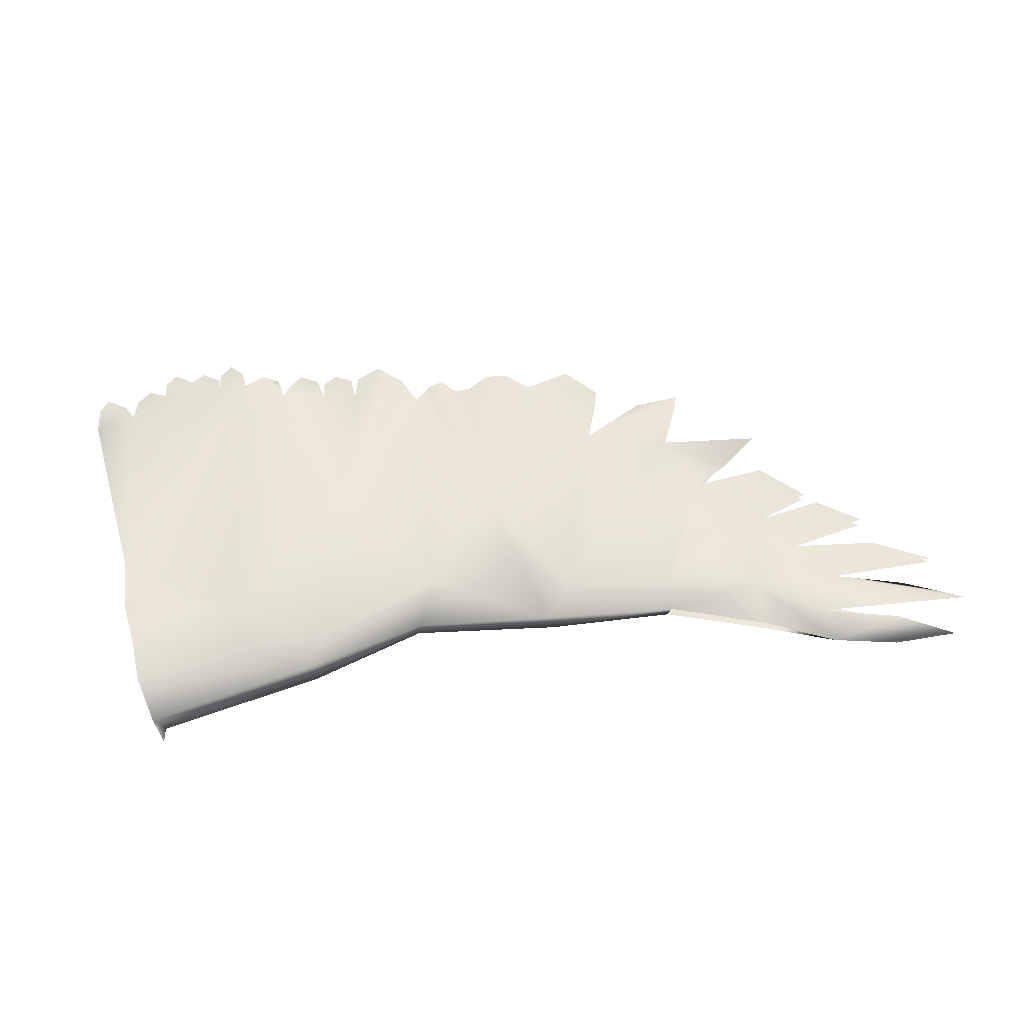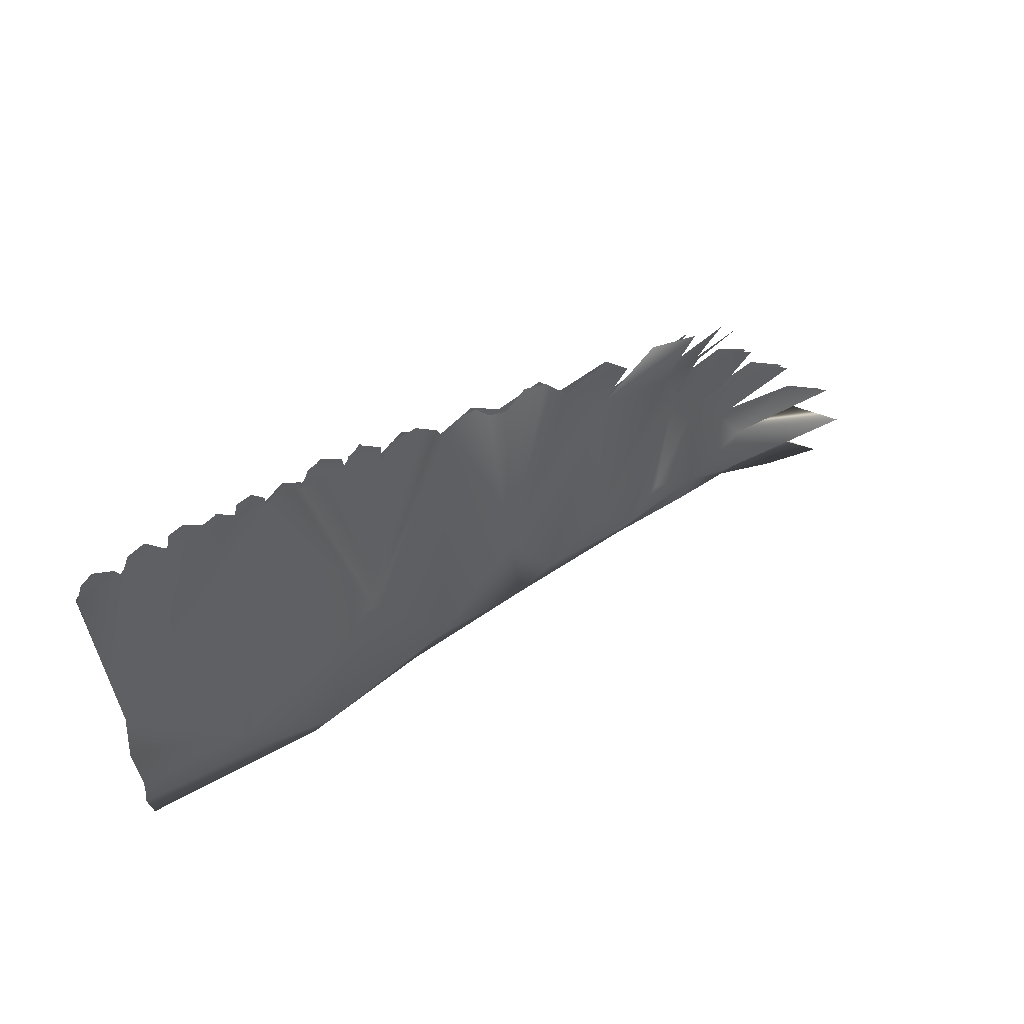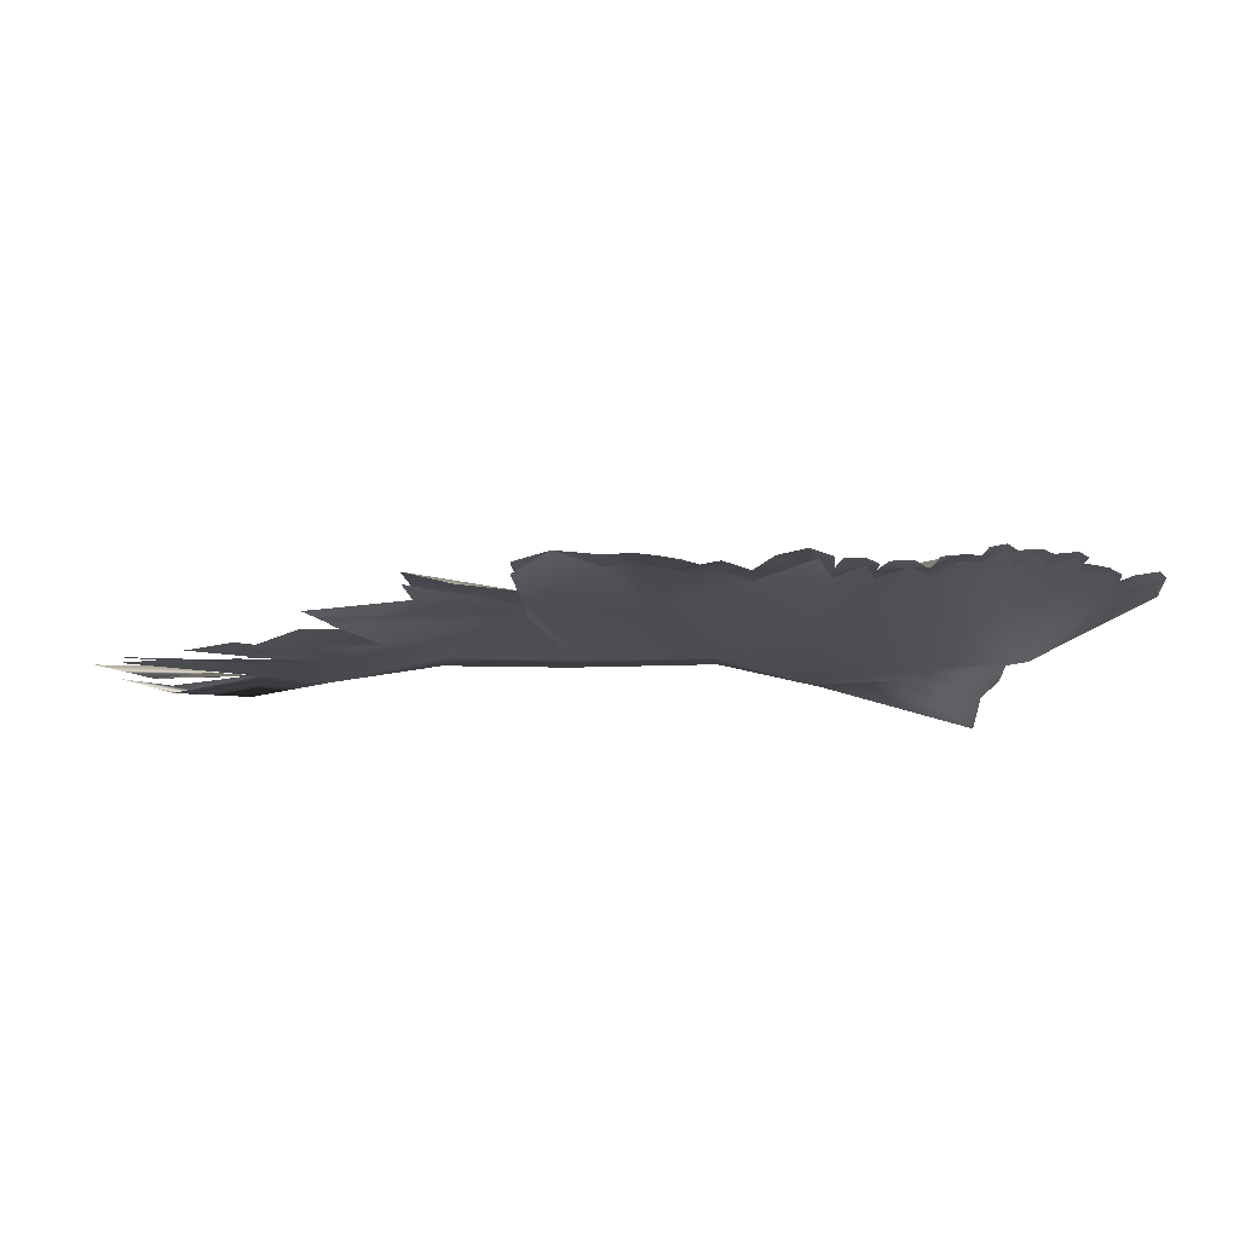
<metadata>
{"format":"obj","ext":"obj","renderer":"f3d","projection":"perspective","resolution":1024,"background":"white","views":[{"elev":69.4,"azim":160.9,"up":"+Y"},{"elev":64.5,"azim":148.0,"up":"+Z"},{"elev":-26.1,"azim":-20.5,"up":"+Y"}]}
</metadata>
<code>
o asa_esquerda_object_0.002
v -1.987 1.152 -0.643
v -1.791 1.188 -0.1712
v -1.859 1.148 -0.7432
v -1.791 1.188 -0.1712
v -1.464 1.236 -0.4724
v -1.859 1.148 -0.7432
v -1.464 1.236 -0.4724
v -1.359 1.21 -0.6279
v -1.859 1.148 -0.7432
v -2.369 1.122 -0.7576
v -1.987 1.152 -0.643
v -2.352 1.095 -0.8571
v -1.987 1.152 -0.643
v -1.859 1.148 -0.7432
v -2.352 1.095 -0.8571
v -2.704 1.039 -1.024
v -2.723 1.056 -0.8535
v -2.352 1.095 -0.8571
v -2.723 1.056 -0.8535
v -2.369 1.122 -0.7576
v -2.352 1.095 -0.8571
v -3.415 1.045 -1.318
v -3.248 0.978 -1.161
v -3.185 1.011 -1.27
v -3.185 1.011 -1.27
v -3.248 0.978 -1.161
v -2.958 0.9828 -1.171
v -3.248 0.978 -1.161
v -2.949 1.022 -1.046
v -2.958 0.9828 -1.171
v -2.704 1.039 -1.024
v -2.958 0.9828 -1.171
v -2.723 1.056 -0.8535
v -2.949 1.022 -1.046
v -2.723 1.056 -0.8535
v -2.958 0.9828 -1.171
v -2.511 1.099 -0.6119
v -2.811 0.9117 -0.5557
v -2.688 0.921 -0.3297
v -2.688 0.921 -0.3297
v -2.811 0.9117 -0.5557
v -2.975 0.873 -0.3359
v -2.811 0.9117 -0.5557
v -2.938 0.902 -0.5398
v -2.975 0.873 -0.3359
v -2.938 0.902 -0.5398
v -3.119 0.8498 -0.4957
v -2.975 0.873 -0.3359
v -1.906 0.9722 0.3935
v -1.847 0.9585 0.4064
v -1.791 1.188 -0.1712
v -1.674 0.9609 0.4221
v -1.791 1.188 -0.1712
v -1.741 0.9435 0.4683
v -1.741 0.9435 0.4683
v -1.791 1.188 -0.1712
v -1.803 0.9479 0.4735
v -1.847 0.9585 0.4064
v -1.803 0.9479 0.4735
v -1.791 1.188 -0.1712
v -0.9026 1.252 -0.6589
v -0.6722 1.25 -0.511
v -0.241 1.225 -0.481
v -0.6722 1.25 -0.511
v -0.2624 1.23 -0.319
v -0.241 1.225 -0.481
v -0.9026 1.252 -0.6589
v -0.9598 1.275 -0.5688
v -0.6722 1.25 -0.511
v -0.9026 1.252 -0.6589
v -1.359 1.21 -0.6279
v -0.9598 1.275 -0.5688
v -1.359 1.21 -0.6279
v -1.464 1.236 -0.4724
v -0.9598 1.275 -0.5688
v -0.2624 1.23 -0.319
v -0.6665 1.246 -0.3224
v -0.2651 1.175 -0.1484
v -0.6665 1.246 -0.3224
v -0.307 1.125 0.03664
v -0.2651 1.175 -0.1484
v -0.2624 1.23 -0.319
v -0.6722 1.25 -0.511
v -0.6665 1.246 -0.3224
v -0.6722 1.25 -0.511
v -0.9598 1.275 -0.5688
v -0.6665 1.246 -0.3224
v -0.994 0.9998 0.7105
v -0.6665 1.246 -0.3224
v -1.229 1.198 0.01198
v -0.6665 1.246 -0.3224
v -0.9598 1.275 -0.5688
v -1.229 1.198 0.01198
v -0.9598 1.275 -0.5688
v -1.464 1.236 -0.4724
v -1.229 1.198 0.01198
v -0.994 0.9998 0.7105
v -1.229 1.198 0.01198
v -1.08 0.9734 0.7361
v -1.229 1.198 0.01198
v -1.136 0.9682 0.6265
v -1.08 0.9734 0.7361
v -1.136 0.9682 0.6265
v -1.134 0.9782 0.6926
v -1.08 0.9734 0.7361
v -1.229 1.198 0.01198
v -1.464 1.236 -0.4724
v -1.674 0.9609 0.4221
v -1.987 1.152 -0.643
v -2.369 1.122 -0.7576
v -2.196 1.16 -0.4211
v -2.196 1.16 -0.4211
v -2.369 1.122 -0.7576
v -2.688 0.921 -0.3297
v -2.369 1.122 -0.7576
v -2.723 1.056 -0.8535
v -2.511 1.099 -0.6119
v -1.888 1.08 -0.6534
v -1.871 1.105 -0.7763
v -1.424 1.097 -0.5012
v -1.871 1.105 -0.7763
v -1.348 1.141 -0.6336
v -1.424 1.097 -0.5012
v -2.33 1.078 -0.8686
v -1.871 1.105 -0.7763
v -2.359 1.068 -0.7789
v -1.871 1.105 -0.7763
v -1.888 1.08 -0.6534
v -2.359 1.068 -0.7789
v -2.359 1.068 -0.7789
v -2.68 0.9797 -0.8887
v -2.33 1.078 -0.8686
v -2.68 0.9797 -0.8887
v -2.695 1.027 -1.04
v -2.33 1.078 -0.8686
v -3.415 1.045 -1.318
v -3.185 1.011 -1.27
v -3.241 0.953 -1.17
v -2.68 0.9797 -0.8887
v -2.953 1.002 -1.019
v -2.695 1.027 -1.04
v -2.695 1.027 -1.04
v -2.953 1.002 -1.019
v -2.958 0.9828 -1.171
v -2.953 1.002 -1.019
v -3.241 0.953 -1.17
v -2.958 0.9828 -1.171
v -3.241 0.953 -1.17
v -3.185 1.011 -1.27
v -2.958 0.9828 -1.171
v -1.232 1.036 -0.04803
v -1.669 0.9324 0.4027
v -1.424 1.097 -0.5012
v -0.2775 1.067 -0.6581
v -0.2994 1.035 -0.6187
v -0.905 1.14 -0.6806
v -0.905 1.14 -0.6806
v -0.6256 1.14 -0.5024
v -0.9923 1.094 -0.5803
v -0.6256 1.14 -0.5024
v -0.6732 1.105 -0.3421
v -0.9923 1.094 -0.5803
v -0.905 1.14 -0.6806
v -0.9923 1.094 -0.5803
v -1.348 1.141 -0.6336
v -0.9923 1.094 -0.5803
v -1.424 1.097 -0.5012
v -1.348 1.141 -0.6336
v -0.3438 1.105 -0.3267
v -0.6732 1.105 -0.3421
v -0.3322 1.103 -0.4909
v -0.6732 1.105 -0.3421
v -0.6256 1.14 -0.5024
v -0.3322 1.103 -0.4909
v -0.381 1.059 -0.0611
v -0.6732 1.105 -0.3421
v -0.3711 1.118 -0.2246
v -0.3438 1.105 -0.3267
v -0.3711 1.118 -0.2246
v -0.6732 1.105 -0.3421
v -1.135 0.9479 0.6073
v -0.6732 1.105 -0.3421
v -0.381 1.059 -0.0611
v -2.68 0.9797 -0.8887
v -3.009 0.9418 -0.8935
v -2.953 1.002 -1.019
v -3.524 1.026 -1.186
v -2.953 1.002 -1.019
v -3.333 0.9317 -1.022
v -2.953 1.002 -1.019
v -3.009 0.9418 -0.8935
v -3.333 0.9317 -1.022
v -3.468 0.9518 -0.9769
v -3.009 0.9418 -0.8935
v -3.288 0.9261 -0.8157
v -3.288 0.9261 -0.8157
v -3.009 0.9418 -0.8935
v -2.924 0.9149 -0.7209
v -3.009 0.9418 -0.8935
v -2.68 0.9797 -0.8887
v -2.924 0.9149 -0.7209
v -2.924 0.9149 -0.7209
v -2.68 0.9797 -0.8887
v -2.477 1.028 -0.6186
v -2.68 0.9797 -0.8887
v -2.359 1.068 -0.7789
v -2.477 1.028 -0.6186
v -1.424 1.097 -0.5012
v -0.9923 1.094 -0.5803
v -1.232 1.036 -0.04803
v -0.9923 1.094 -0.5803
v -0.6732 1.105 -0.3421
v -1.232 1.036 -0.04803
v -1.808 1.084 -0.1699
v -1.888 1.08 -0.6534
v -1.424 1.097 -0.5012
v -2.304 0.9258 -0.000896
v -1.888 1.08 -0.6534
v -1.808 1.084 -0.1699
v -2.158 1.093 -0.4104
v -2.359 1.068 -0.7789
v -1.888 1.08 -0.6534
v -2.477 1.028 -0.6186
v -2.359 1.068 -0.7789
v -2.158 1.093 -0.4104
v -0.241 1.225 -0.481
v -0.2523 1.214 -0.6533
v -0.9026 1.252 -0.6589
v -0.2523 1.214 -0.6533
v -0.905 1.14 -0.6806
v -0.9026 1.252 -0.6589
v -0.9026 1.252 -0.6589
v -0.905 1.14 -0.6806
v -1.359 1.21 -0.6279
v -0.905 1.14 -0.6806
v -1.348 1.141 -0.6336
v -1.359 1.21 -0.6279
v -1.359 1.21 -0.6279
v -1.348 1.141 -0.6336
v -1.859 1.148 -0.7432
v -1.348 1.141 -0.6336
v -1.871 1.105 -0.7763
v -1.859 1.148 -0.7432
v -1.859 1.148 -0.7432
v -1.871 1.105 -0.7763
v -2.352 1.095 -0.8571
v -1.871 1.105 -0.7763
v -2.33 1.078 -0.8686
v -2.352 1.095 -0.8571
v -2.196 1.16 -0.4211
v -2.314 0.9626 0.01941
v -1.987 1.152 -0.643
v -2.196 1.16 -0.4211
v -2.622 0.9396 -0.1073
v -2.314 0.9626 0.01941
v -2.622 0.9396 -0.1073
v -2.745 0.9278 0.0809
v -2.314 0.9626 0.01941
v -2.745 0.9278 0.0809
v -2.577 0.9005 0.1106
v -2.314 0.9626 0.01941
v -1.234 0.9455 0.6965
v -1.178 0.9421 0.6712
v -1.294 0.954 0.6478
v -1.294 0.954 0.6478
v -1.178 0.9421 0.6712
v -1.3 0.9599 0.5697
v -1.178 0.9421 0.6712
v -1.136 0.9682 0.6265
v -1.3 0.9599 0.5697
v -1.136 0.9682 0.6265
v -1.229 1.198 0.01198
v -1.3 0.9599 0.5697
v -1.376 0.9483 0.6497
v -1.32 0.9485 0.6283
v -1.434 0.9616 0.5995
v -1.32 0.9485 0.6283
v -1.3 0.9599 0.5697
v -1.434 0.9616 0.5995
v -1.434 0.9616 0.5995
v -1.3 0.9599 0.5697
v -1.426 0.9688 0.5194
v -1.3 0.9599 0.5697
v -1.229 1.198 0.01198
v -1.426 0.9688 0.5194
v -1.674 0.9609 0.4221
v -1.637 0.9705 0.5283
v -1.229 1.198 0.01198
v -1.637 0.9705 0.5283
v -1.562 0.9679 0.6148
v -1.229 1.198 0.01198
v -1.229 1.198 0.01198
v -1.562 0.9679 0.6148
v -1.426 0.9688 0.5194
v -1.426 0.9688 0.5194
v -1.562 0.9679 0.6148
v -1.464 0.9636 0.5975
v -2.147 0.9866 0.3106
v -2.074 0.9577 0.4075
v -1.791 1.188 -0.1712
v -2.074 0.9577 0.4075
v -1.996 0.9493 0.4331
v -1.791 1.188 -0.1712
v -1.996 0.9493 0.4331
v -1.906 0.9722 0.3935
v -1.791 1.188 -0.1712
v -1.791 1.188 -0.1712
v -2.314 0.9626 0.01941
v -2.147 0.9866 0.3106
v -2.314 0.9626 0.01941
v -2.418 0.9638 0.199
v -2.147 0.9866 0.3106
v -2.323 0.959 0.3314
v -2.147 0.9866 0.3106
v -2.418 0.9638 0.199
v -2.723 1.056 -0.8535
v -2.93 0.9349 -0.7137
v -2.811 0.9117 -0.5557
v -3.287 0.9055 -0.697
v -3.143 0.8999 -0.5624
v -2.93 0.9349 -0.7137
v -3.143 0.8999 -0.5624
v -2.811 0.9117 -0.5557
v -2.93 0.9349 -0.7137
v -2.511 1.099 -0.6119
v -2.723 1.056 -0.8535
v -2.811 0.9117 -0.5557
v -3.474 0.9696 -0.9689
v -3.288 0.9261 -0.8157
v -3.016 0.9667 -0.8851
v -3.288 0.9261 -0.8157
v -2.93 0.9349 -0.7137
v -3.016 0.9667 -0.8851
v -2.93 0.9349 -0.7137
v -2.723 1.056 -0.8535
v -3.016 0.9667 -0.8851
v -0.4171 0.9824 0.8396
v -0.3714 0.9834 0.8065
v -0.4798 0.9829 0.7856
v -0.3714 0.9834 0.8065
v -0.3402 0.9868 0.7238
v -0.4798 0.9829 0.7856
v -0.4798 0.9829 0.7856
v -0.3402 0.9868 0.7238
v -0.4994 0.9842 0.7346
v -0.3402 0.9868 0.7238
v -0.307 1.125 0.03664
v -0.4994 0.9842 0.7346
v -0.9615 0.9944 0.8164
v -0.9078 0.9884 0.7937
v -0.9983 1.001 0.7659
v -0.9078 0.9884 0.7937
v -0.8801 1.006 0.7238
v -0.9983 1.001 0.7659
v -0.9983 1.001 0.7659
v -0.8801 1.006 0.7238
v -0.994 0.9998 0.7105
v -0.8801 1.006 0.7238
v -0.307 1.125 0.03664
v -0.994 0.9998 0.7105
v -0.6005 0.9703 0.8258
v -0.538 0.9696 0.8001
v -0.6574 1.001 0.7738
v -0.538 0.9696 0.8001
v -0.4994 0.9842 0.7346
v -0.6574 1.001 0.7738
v -0.4994 0.9842 0.7346
v -0.307 1.125 0.03664
v -0.6574 1.001 0.7738
v -0.7253 0.9908 0.8537
v -0.6736 0.989 0.831
v -0.7826 0.9981 0.8007
v -0.6736 0.989 0.831
v -0.6574 1.001 0.7738
v -0.7826 0.9981 0.8007
v -0.7826 0.9981 0.8007
v -0.6574 1.001 0.7738
v -0.7764 1.006 0.7419
v -0.6574 1.001 0.7738
v -0.307 1.125 0.03664
v -0.7764 1.006 0.7419
v -0.7826 0.9981 0.8007
v -0.7764 1.006 0.7419
v -0.8377 0.9972 0.8193
v -0.8377 0.9972 0.8193
v -0.7764 1.006 0.7419
v -0.8914 1.007 0.7697
v -0.8914 1.007 0.7697
v -0.7764 1.006 0.7419
v -0.8801 1.006 0.7238
v -0.7764 1.006 0.7419
v -0.307 1.125 0.03664
v -0.8801 1.006 0.7238
v -2.477 1.028 -0.6186
v -2.158 1.093 -0.4104
v -2.673 0.8709 -0.3508
v -2.945 0.8412 -0.1599
v -2.881 0.8487 -0.2226
v -2.608 0.898 -0.1274
v -2.881 0.8487 -0.2226
v -2.673 0.8709 -0.3508
v -2.158 1.093 -0.4104
v -1.808 1.084 -0.1699
v -2.138 0.954 0.2907
v -2.304 0.9258 -0.000896
v -2.304 0.9258 -0.000896
v -2.138 0.954 0.2907
v -2.409 0.9327 0.1788
v -2.138 0.954 0.2907
v -2.323 0.959 0.3314
v -2.409 0.9327 0.1788
v -1.899 0.9416 0.3738
v -2.067 0.9312 0.388
v -1.808 1.084 -0.1699
v -2.138 0.954 0.2907
v -1.808 1.084 -0.1699
v -2.067 0.9312 0.388
v -1.232 1.036 -0.04803
v -1.299 0.9362 0.5511
v -1.424 0.9421 0.5002
v -1.424 0.9421 0.5002
v -1.299 0.9362 0.5511
v -1.375 0.9293 0.632
v -1.232 1.036 -0.04803
v -1.135 0.9479 0.6073
v -1.299 0.9362 0.5511
v -1.299 0.9362 0.5511
v -1.135 0.9479 0.6073
v -1.232 0.9307 0.6787
v -1.232 1.036 -0.04803
v -1.424 0.9421 0.5002
v -1.669 0.9324 0.4027
v -1.669 0.9324 0.4027
v -1.424 0.9421 0.5002
v -1.52 0.9473 0.598
v -1.669 0.9324 0.4027
v -1.798 0.9248 0.4545
v -1.808 1.084 -0.1699
v -1.798 0.9248 0.4545
v -1.899 0.9416 0.3738
v -1.808 1.084 -0.1699
v -0.9602 0.9832 0.7965
v -0.9926 0.9812 0.6905
v -0.8787 0.9876 0.7034
v -0.9926 0.9812 0.6905
v -0.381 1.059 -0.0611
v -0.8787 0.9876 0.7034
v -0.8364 0.9857 0.7993
v -0.8787 0.9876 0.7034
v -0.775 0.9888 0.7216
v -0.8787 0.9876 0.7034
v -0.381 1.059 -0.0611
v -0.775 0.9888 0.7216
v -0.7241 0.9813 0.8342
v -0.775 0.9888 0.7216
v -0.656 0.9851 0.7539
v -0.775 0.9888 0.7216
v -0.381 1.059 -0.0611
v -0.656 0.9851 0.7539
v -0.381 1.059 -0.0611
v -0.3388 0.9702 0.704
v -0.4981 0.9691 0.7148
v -0.4981 0.9691 0.7148
v -0.3388 0.9702 0.704
v -0.4159 0.9732 0.8202
v -0.5868 0.9623 0.8073
v -0.656 0.9851 0.7539
v -0.4981 0.9691 0.7148
v -0.656 0.9851 0.7539
v -0.381 1.059 -0.0611
v -0.4981 0.9691 0.7148
v -1.079 0.9608 0.7164
v -1.135 0.9479 0.6073
v -0.9926 0.9812 0.6905
v -1.135 0.9479 0.6073
v -0.381 1.059 -0.0611
v -0.9926 0.9812 0.6905
v -2.477 1.028 -0.6186
v -2.804 0.8884 -0.5648
v -2.924 0.9149 -0.7209
v -3.277 0.8758 -0.7098
v -2.924 0.9149 -0.7209
v -3.127 0.8508 -0.5834
v -2.924 0.9149 -0.7209
v -2.804 0.8884 -0.5648
v -3.127 0.8508 -0.5834
v -3.111 0.8249 -0.5077
v -2.933 0.858 -0.5397
v -2.96 0.8302 -0.3562
v -2.933 0.858 -0.5397
v -2.804 0.8884 -0.5648
v -2.96 0.8302 -0.3562
v -2.477 1.028 -0.6186
v -2.673 0.8709 -0.3508
v -2.804 0.8884 -0.5648
v -2.673 0.8709 -0.3508
v -2.96 0.8302 -0.3562
v -2.804 0.8884 -0.5648
v -0.2523 1.214 -0.6533
v -0.2597 1.102 -0.7183
v -0.2775 1.067 -0.6581
v -0.307 1.125 0.03664
v -0.3388 0.9702 0.704
v -0.381 1.059 -0.0611
v -0.3322 1.103 -0.4909
v -0.6256 1.14 -0.5024
v -0.2994 1.035 -0.6187
v -0.2994 1.035 -0.6187
v -0.6256 1.14 -0.5024
v -0.905 1.14 -0.6806
v -0.2523 1.214 -0.6533
v -0.2775 1.067 -0.6581
v -0.905 1.14 -0.6806
v -2.158 1.093 -0.4104
v -2.304 0.9258 -0.000896
v -2.608 0.898 -0.1274
v -2.608 0.898 -0.1274
v -2.304 0.9258 -0.000896
v -2.735 0.8942 0.06044
v -2.608 0.898 -0.1274
v -2.881 0.8487 -0.2226
v -2.158 1.093 -0.4104
v -2.196 1.16 -0.4211
v -2.688 0.921 -0.3297
v -2.622 0.9396 -0.1073
v -3 0.8669 -0.1854
v -2.622 0.9396 -0.1073
v -2.835 0.8639 -0.2685
v -2.688 0.921 -0.3297
v -2.835 0.8639 -0.2685
v -2.622 0.9396 -0.1073
v -2.723 1.056 -0.8535
v -2.949 1.022 -1.046
v -3.016 0.9667 -0.8851
v -2.949 1.022 -1.046
v -3.524 1.026 -1.186
v -3.016 0.9667 -0.8851
v -3.524 1.026 -1.186
v -3.333 0.9317 -1.022
v -3.016 0.9667 -0.8851
v -2.688 0.921 -0.3297
v -2.369 1.122 -0.7576
v -2.511 1.099 -0.6119
v -1.987 1.152 -0.643
v -2.314 0.9626 0.01941
v -1.791 1.188 -0.1712
v -1.674 0.9609 0.4221
v -1.464 1.236 -0.4724
v -1.791 1.188 -0.1712
v -0.307 1.125 0.03664
v -0.6665 1.246 -0.3224
v -0.994 0.9998 0.7105
v -1.232 1.036 -0.04803
v -0.6732 1.105 -0.3421
v -1.135 0.9479 0.6073
v -1.424 1.097 -0.5012
v -1.669 0.9324 0.4027
v -1.808 1.084 -0.1699
v -2.158 1.093 -0.4104
v -1.888 1.08 -0.6534
v -2.304 0.9258 -0.000896
v -2.158 1.093 -0.4104
v -1.888 1.08 -0.6534
v -2.304 0.9258 -0.000896
v -0.3402 0.9868 0.7238
v -0.3388 0.9702 0.704
v -0.307 1.125 0.03664
f 1 2 3
f 4 5 6
f 7 8 9
f 10 11 12
f 13 14 15
f 16 17 18
f 19 20 21
f 22 23 24
f 25 26 27
f 28 29 30
f 31 32 33
f 34 35 36
f 37 38 39
f 40 41 42
f 43 44 45
f 46 47 48
f 49 50 51
f 52 53 54
f 55 56 57
f 58 59 60
f 61 62 63
f 64 65 66
f 67 68 69
f 70 71 72
f 73 74 75
f 76 77 78
f 79 80 81
f 82 83 84
f 85 86 87
f 88 89 90
f 91 92 93
f 94 95 96
f 97 98 99
f 100 101 102
f 103 104 105
f 106 107 108
f 109 110 111
f 112 113 114
f 115 116 117
f 118 119 120
f 121 122 123
f 124 125 126
f 127 128 129
f 130 131 132
f 133 134 135
f 136 137 138
f 139 140 141
f 142 143 144
f 145 146 147
f 148 149 150
f 151 152 153
f 154 155 156
f 157 158 159
f 160 161 162
f 163 164 165
f 166 167 168
f 169 170 171
f 172 173 174
f 175 176 177
f 178 179 180
f 181 182 183
f 184 185 186
f 187 188 189
f 190 191 192
f 193 194 195
f 196 197 198
f 199 200 201
f 202 203 204
f 205 206 207
f 208 209 210
f 211 212 213
f 214 215 216
f 217 218 219
f 220 221 222
f 223 224 225
f 226 227 228
f 229 230 231
f 232 233 234
f 235 236 237
f 238 239 240
f 241 242 243
f 244 245 246
f 247 248 249
f 250 251 252
f 253 254 255
f 256 257 258
f 259 260 261
f 262 263 264
f 265 266 267
f 268 269 270
f 271 272 273
f 274 275 276
f 277 278 279
f 280 281 282
f 283 284 285
f 286 287 288
f 289 290 291
f 292 293 294
f 295 296 297
f 298 299 300
f 301 302 303
f 304 305 306
f 307 308 309
f 310 311 312
f 313 314 315
f 316 317 318
f 319 320 321
f 322 323 324
f 325 326 327
f 328 329 330
f 331 332 333
f 334 335 336
f 337 338 339
f 340 341 342
f 343 344 345
f 346 347 348
f 349 350 351
f 352 353 354
f 355 356 357
f 358 359 360
f 361 362 363
f 364 365 366
f 367 368 369
f 370 371 372
f 373 374 375
f 376 377 378
f 379 380 381
f 382 383 384
f 385 386 387
f 388 389 390
f 391 392 393
f 394 395 396
f 397 398 399
f 400 401 402
f 403 404 405
f 406 407 408
f 409 410 411
f 412 413 414
f 415 416 417
f 418 419 420
f 421 422 423
f 424 425 426
f 427 428 429
f 430 431 432
f 433 434 435
f 436 437 438
f 439 440 441
f 442 443 444
f 445 446 447
f 448 449 450
f 451 452 453
f 454 455 456
f 457 458 459
f 460 461 462
f 463 464 465
f 466 467 468
f 469 470 471
f 472 473 474
f 475 476 477
f 478 479 480
f 481 482 483
f 484 485 486
f 487 488 489
f 490 491 492
f 493 494 495
f 496 497 498
f 499 500 501
f 502 503 504
f 505 506 507
f 508 509 510
f 511 512 513
f 514 515 516
f 517 518 519
f 520 521 522
f 523 524 525
f 526 527 528
f 529 530 531
f 532 533 534
f 535 536 537
f 538 539 540
f 541 542 543
f 544 545 546
f 547 548 549
f 550 551 552
f 553 554 555
f 556 557 558
f 559 560 561
f 562 563 564
f 565 566 567

</code>
